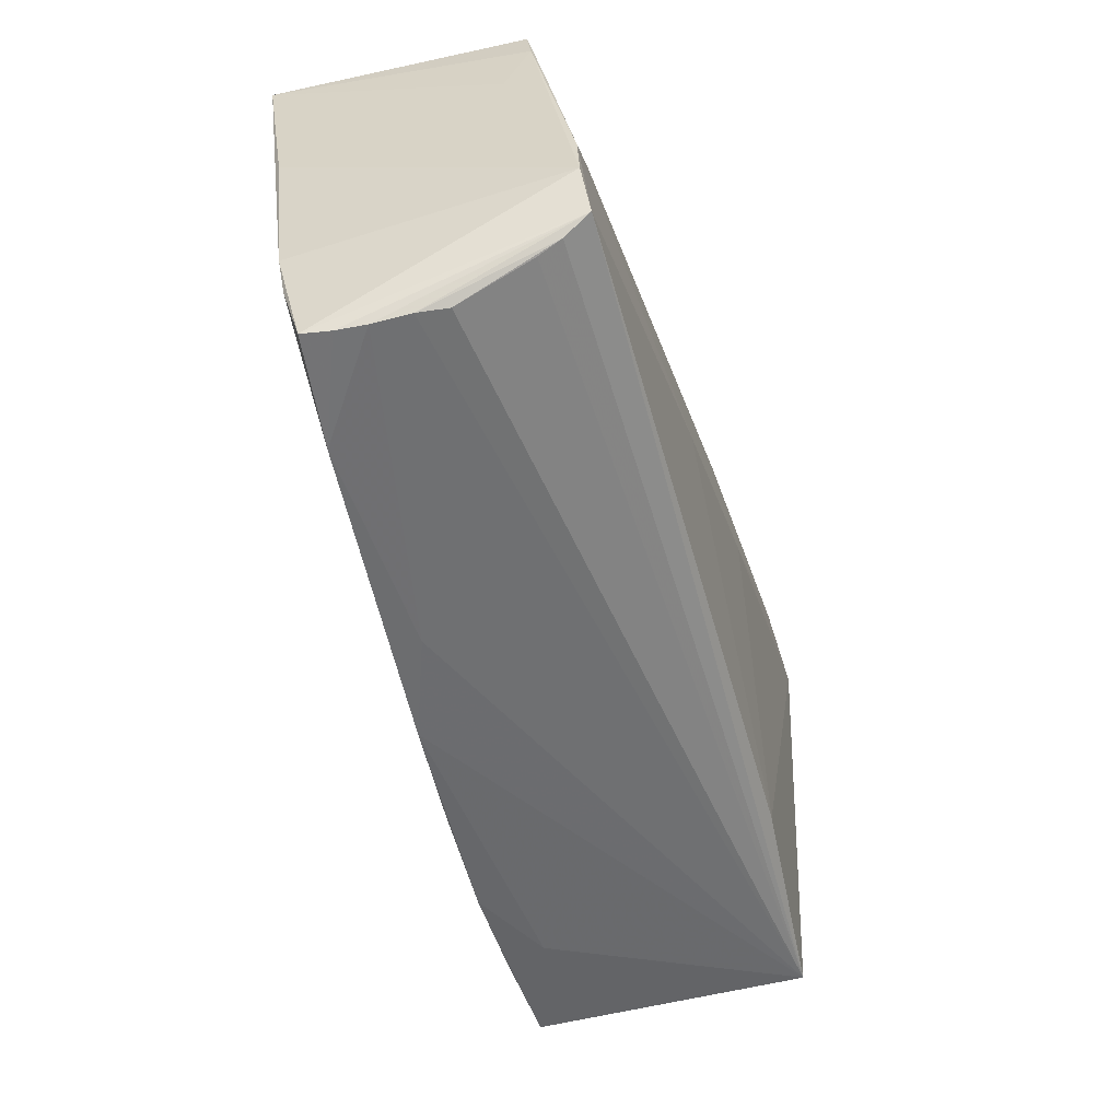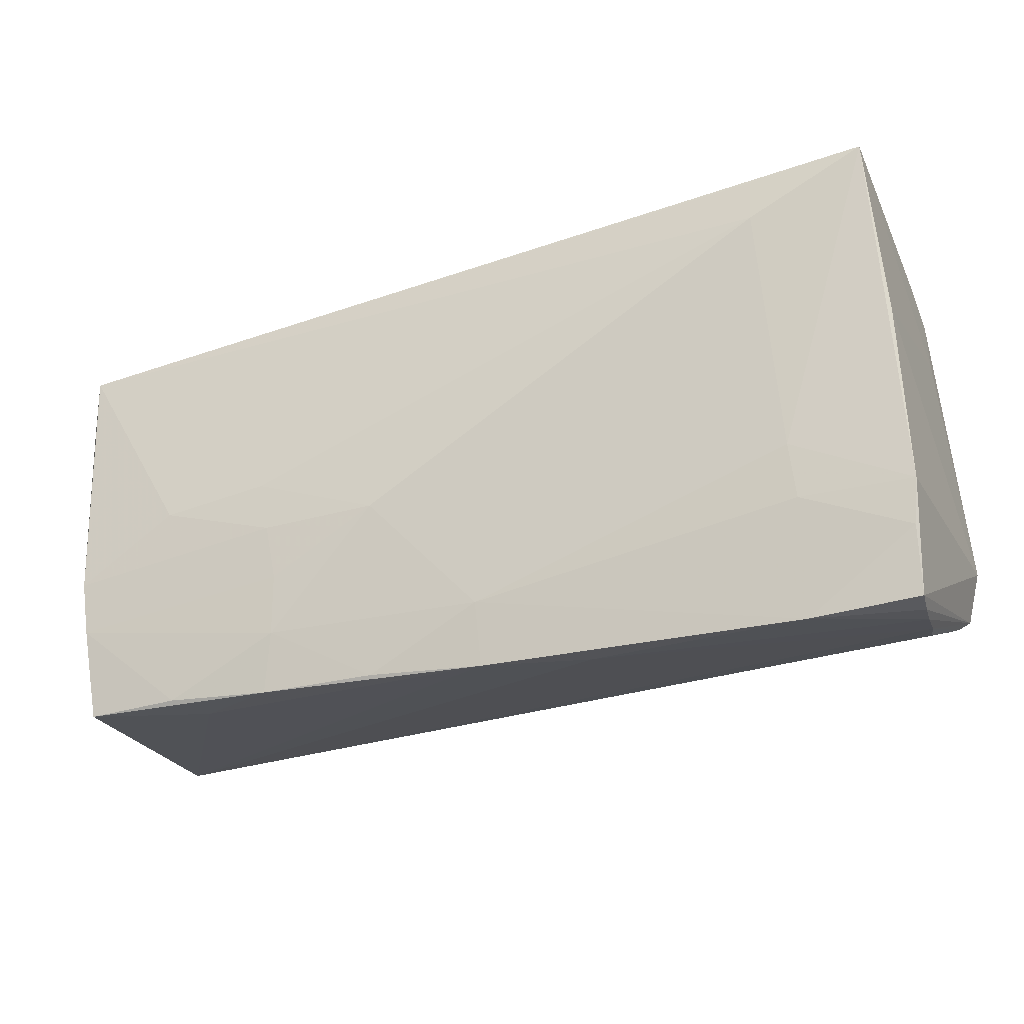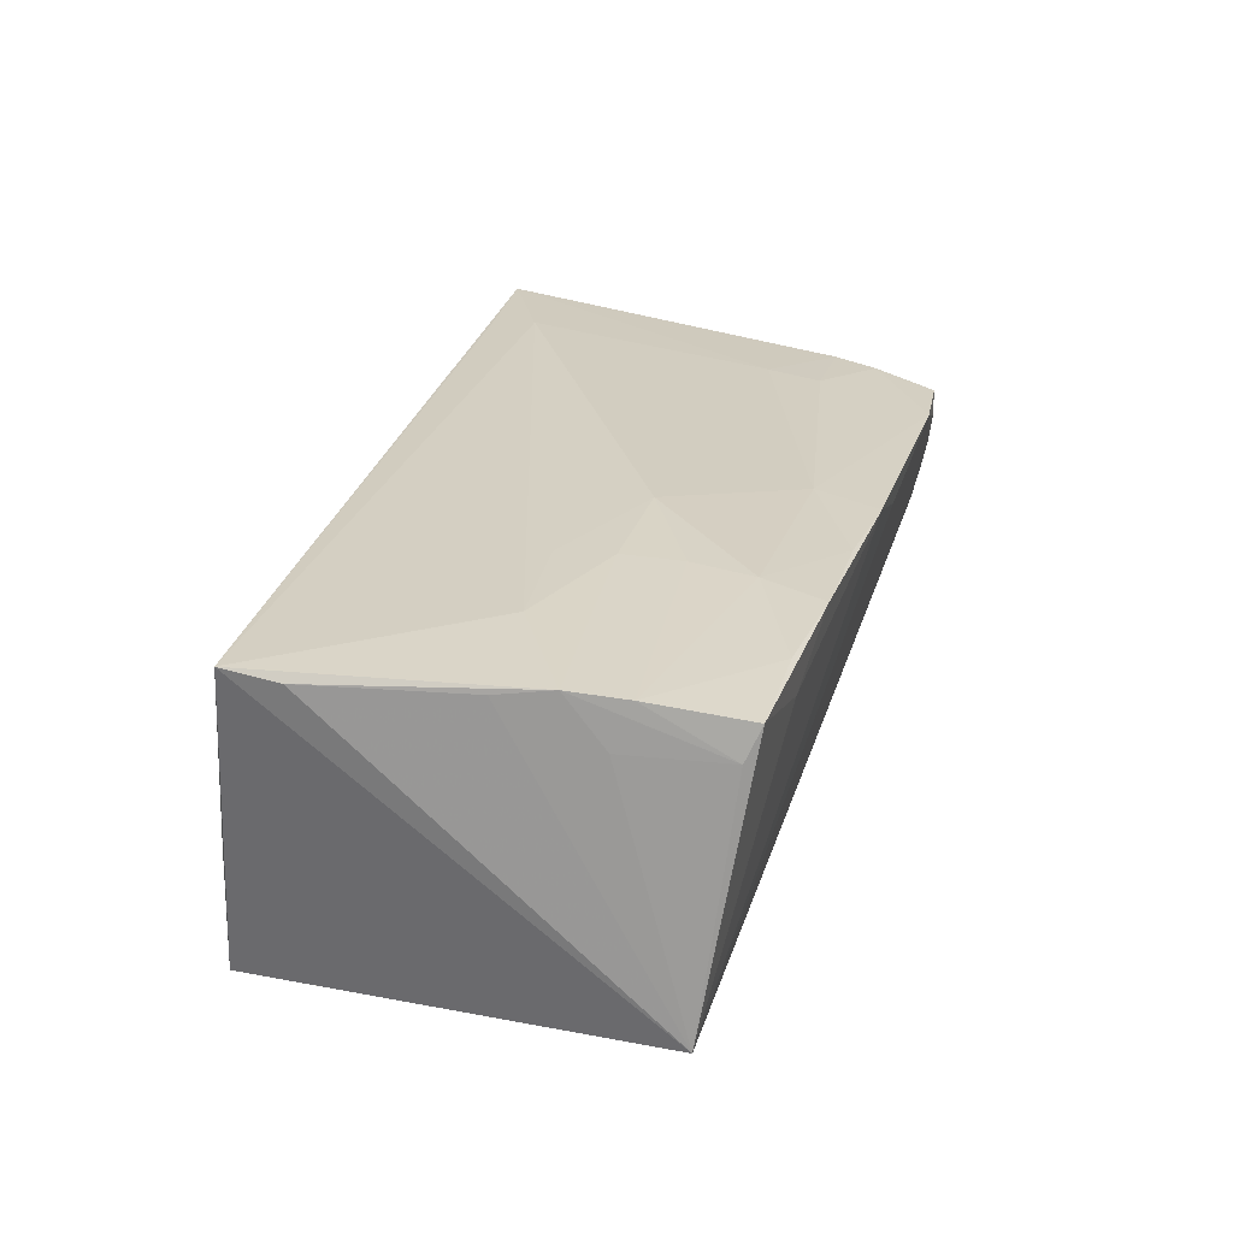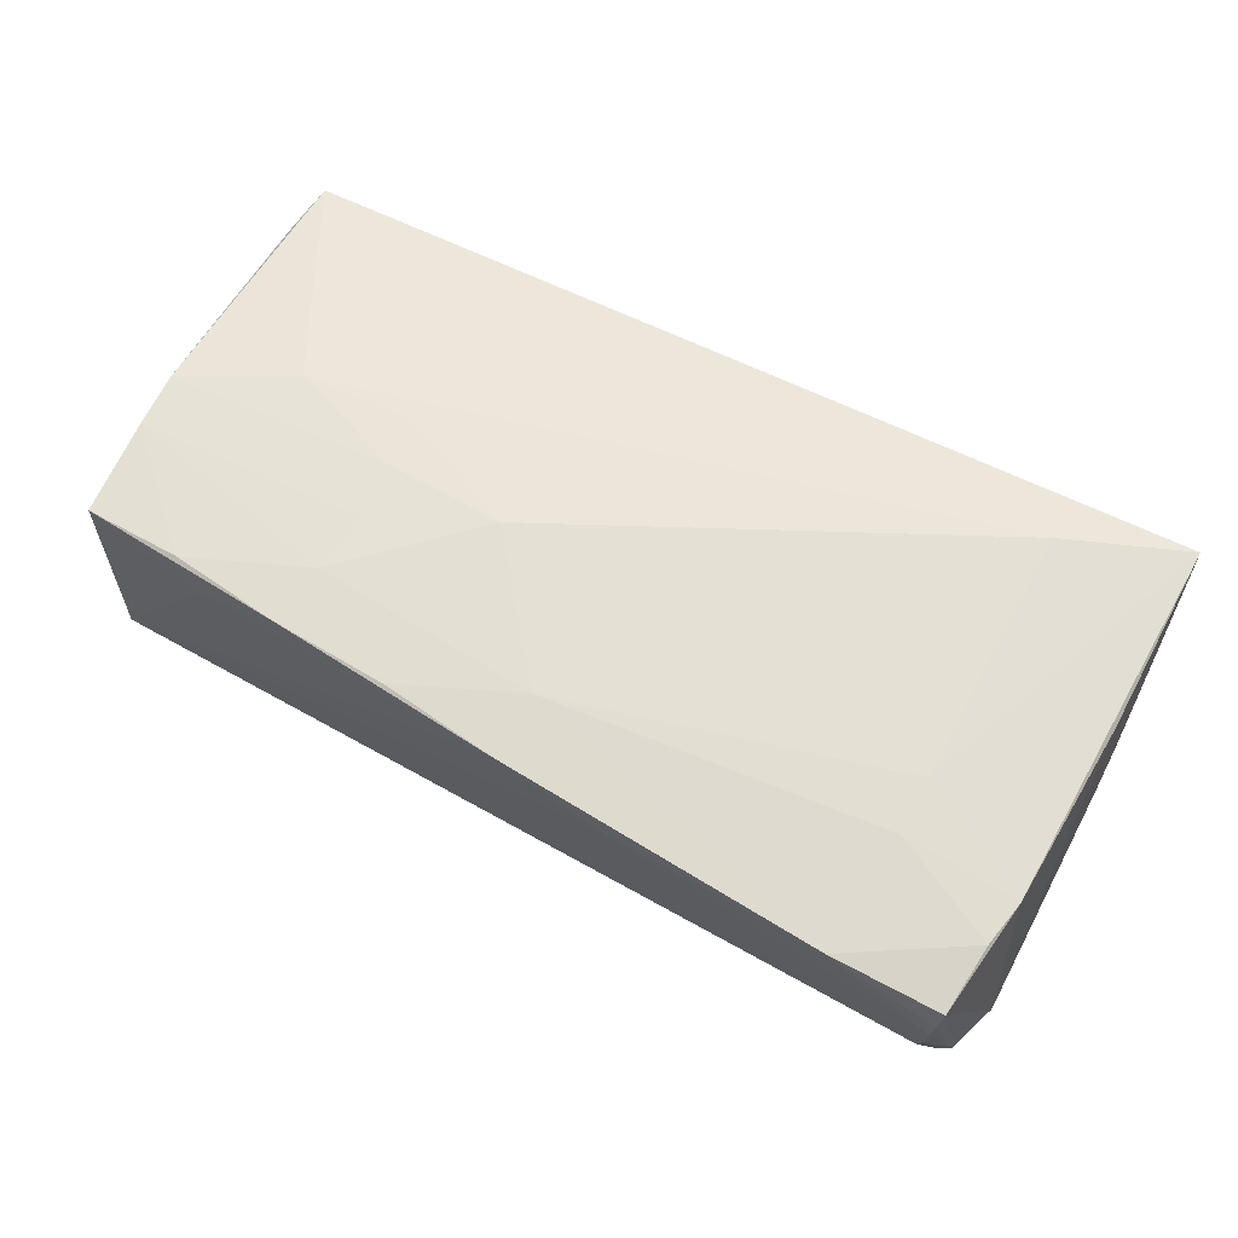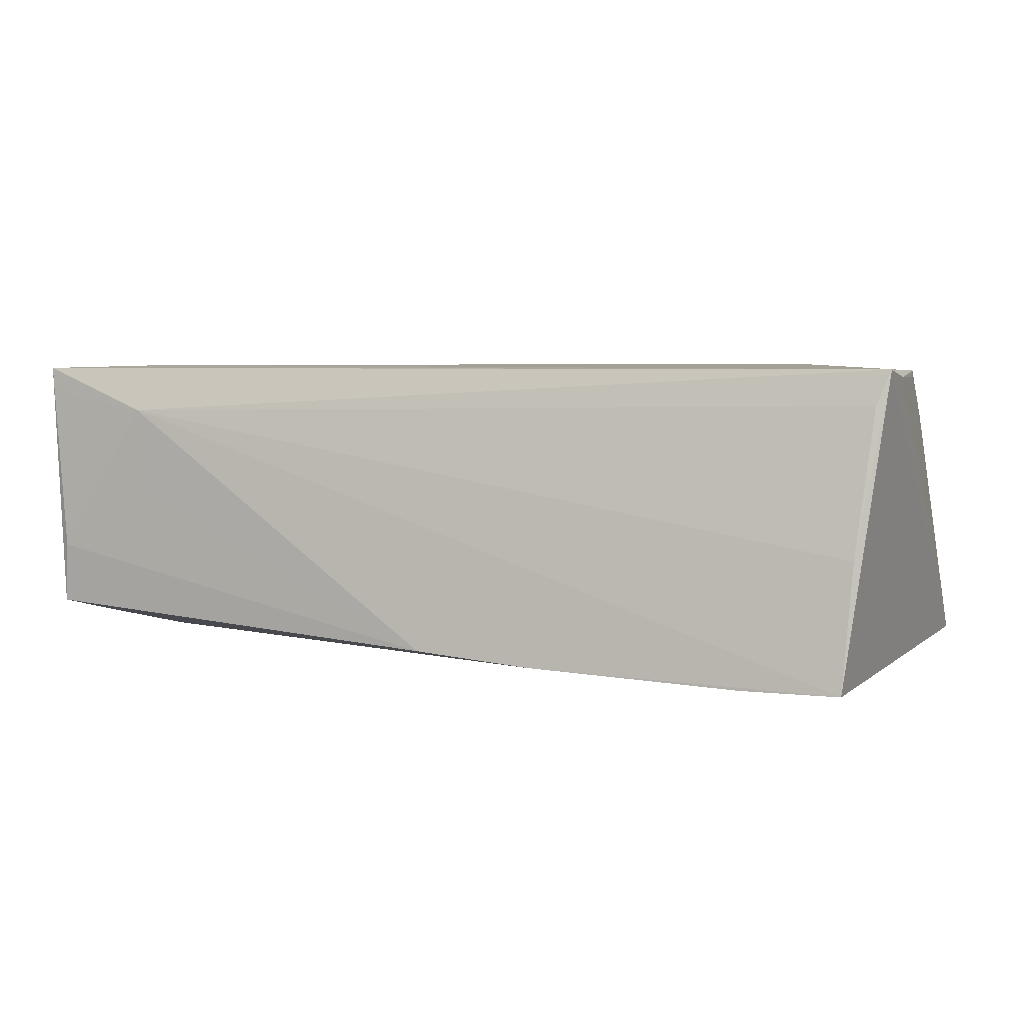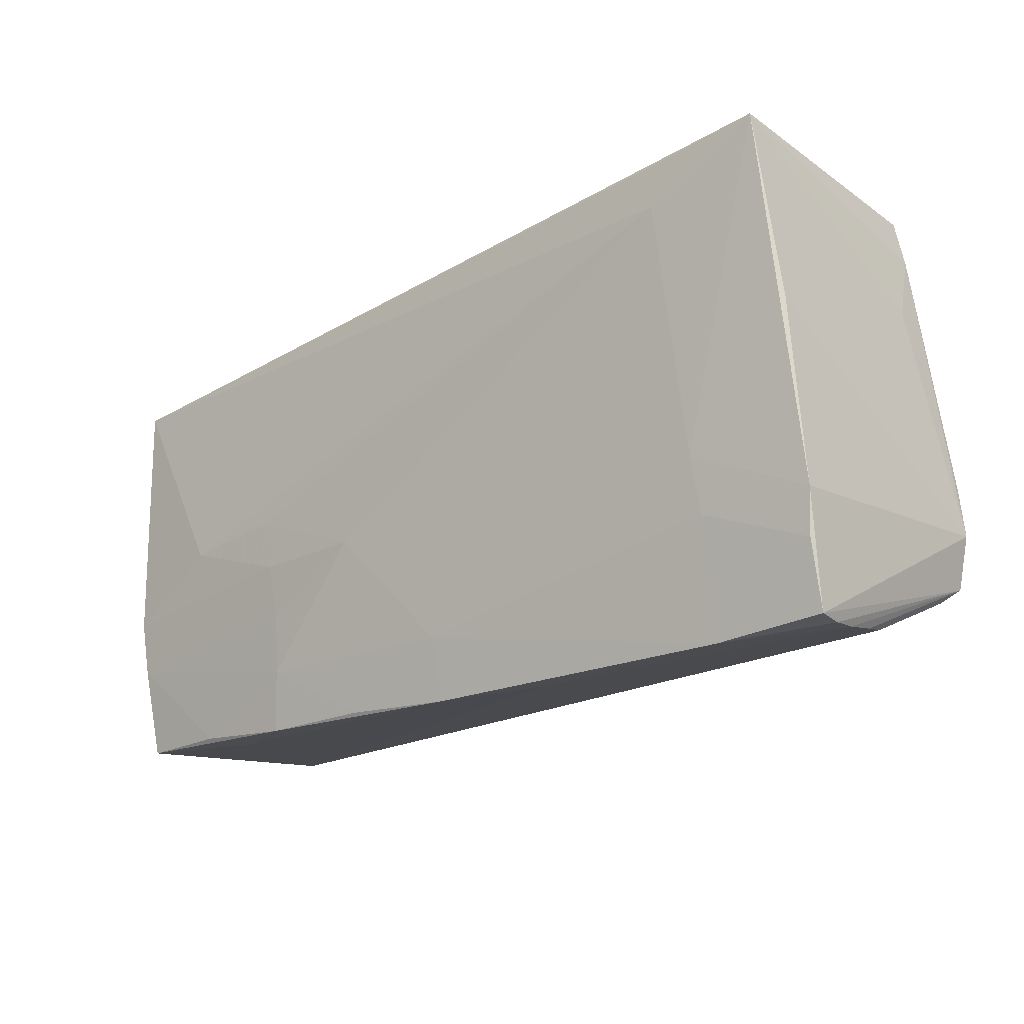
<metadata>
{"format":"obj","ext":"obj","renderer":"f3d","projection":"perspective","resolution":1024,"background":"white","views":[{"elev":-52.1,"azim":106.0,"up":"+Y"},{"elev":-29.3,"azim":23.8,"up":"+Y"},{"elev":26.3,"azim":-75.0,"up":"+Z"},{"elev":57.6,"azim":31.3,"up":"+Z"},{"elev":2.4,"azim":-160.1,"up":"+Z"},{"elev":-20.7,"azim":42.9,"up":"+Y"}]}
</metadata>
<code>
v 0.04066 0.02777 0.01315
v 0.05403 -0.02119 0.01201
v 0.05357 0.02039 -0.01243
v -0.01105 -0.02909 0.01597
v 0.0136 -0.002388 -0.01988
v -0.05257 0.02274 0.01327
v 0.05353 -0.01942 -0.01895
v 0.0542 0.01245 -0.009676
v -0.02386 -0.02191 0.01787
v 0.05262 -0.02154 -0.01583
v 0.05343 0.01472 -0.01381
v 0.05376 0.0269 0.01873
v 0.05487 -0.00765 -0.01796
v -0.02503 -0.02909 0.01664
v -0.01158 0.008611 -0.02011
v 0.002707 -0.02242 0.01638
v 0.04164 -0.01612 0.01423
v -0.02471 -0.007799 0.01911
v 0.05484 -0.01585 0.01279
v 0.04119 -0.009602 0.01528
v 0.0399 0.02027 0.01919
v 0.05315 -0.02904 0.006556
v 0.002011 0.02745 -0.01635
v -0.01029 -0.007937 0.01919
v -0.05422 0.02203 0.01742
v -0.02355 -0.01463 0.01858
v 0.05211 -0.0229 -0.01312
v 0.05165 0.027 0.01518
v -0.05096 -0.02623 0.01258
v -0.05521 -0.02311 -0.01615
v -0.03776 0.0261 -0.01951
v -0.05052 0.02471 -0.004381
v -0.05239 -0.01449 0.01275
v -0.03573 -0.02811 0.01181
v -0.05288 -0.00346 0.01735
v 0.05365 -0.02893 0.009879
v 0.05528 -0.01345 -0.01831
v 0.04095 -0.02994 0.01139
v -0.05132 -0.01651 0.01781
v 0.05131 -0.02702 -0.004509
v -0.01202 0.027 -0.01784
v -0.02942 -0.02062 -0.01805
v 0.05266 -0.02867 0.003192
v -0.04937 0.02572 -0.01976
v -0.05452 0.01529 0.01674
v -0.04983 -0.02784 0.01633
v 0.04131 0.01446 -0.01543
v 0.05217 -0.0278 -0.001091
v -0.03941 -0.002674 0.01909
v 0.04008 0.0259 0.01864
v 0.05211 0.02646 -0.004353
v 0.05472 0.005406 0.01519
v 0.002805 -0.02994 0.01474
v 0.03841 0.02731 0.002608
v -0.05214 -0.009872 0.01835
v 0.0149 -0.02952 0.01034
v -0.03799 -0.02792 0.01684
v 0.05279 0.02566 -0.01171
v -0.02598 -0.001538 0.01919
f 30 44 42
f 25 44 30
f 1 25 12
f 24 20 21
f 21 20 12
f 3 58 12
f 42 5 7
f 30 42 7
f 15 42 44
f 15 5 42
f 45 25 30
f 25 45 55
f 36 7 37
f 44 25 32
f 32 1 44
f 12 58 51
f 58 23 51
f 12 25 50
f 50 21 12
f 25 21 50
f 37 3 8
f 8 3 12
f 30 7 10
f 34 46 30
f 38 56 43
f 16 20 24
f 24 9 16
f 16 9 4
f 25 55 49
f 49 21 25
f 30 46 29
f 35 45 30
f 30 55 35
f 35 55 45
f 12 20 19
f 19 36 37
f 25 1 6
f 6 32 25
f 1 32 6
f 44 1 41
f 1 23 41
f 28 1 12
f 12 51 28
f 28 51 1
f 54 23 1
f 1 51 54
f 54 51 23
f 27 40 30
f 30 10 27
f 27 10 40
f 48 56 30
f 48 43 56
f 30 40 48
f 40 10 48
f 48 10 7
f 7 43 48
f 7 36 22
f 22 43 7
f 22 36 38
f 38 43 22
f 4 9 14
f 46 34 14
f 18 49 55
f 38 16 53
f 53 16 4
f 4 14 53
f 53 56 38
f 53 14 34
f 30 56 53
f 53 34 30
f 24 21 59
f 21 49 59
f 59 18 24
f 49 18 59
f 33 55 30
f 30 29 33
f 33 29 55
f 39 29 46
f 55 29 39
f 52 19 37
f 12 19 52
f 37 8 52
f 52 8 12
f 17 19 20
f 17 16 38
f 20 16 17
f 31 15 44
f 44 41 31
f 31 41 15
f 5 15 13
f 15 41 13
f 37 7 13
f 13 7 5
f 13 3 37
f 47 23 58
f 47 41 23
f 47 13 41
f 46 14 57
f 57 14 9
f 57 39 46
f 9 39 57
f 26 39 9
f 26 9 24
f 24 18 26
f 26 18 55
f 55 39 26
f 2 17 38
f 19 17 2
f 38 36 2
f 36 19 2
f 11 47 58
f 13 47 11
f 58 3 11
f 3 13 11

</code>
